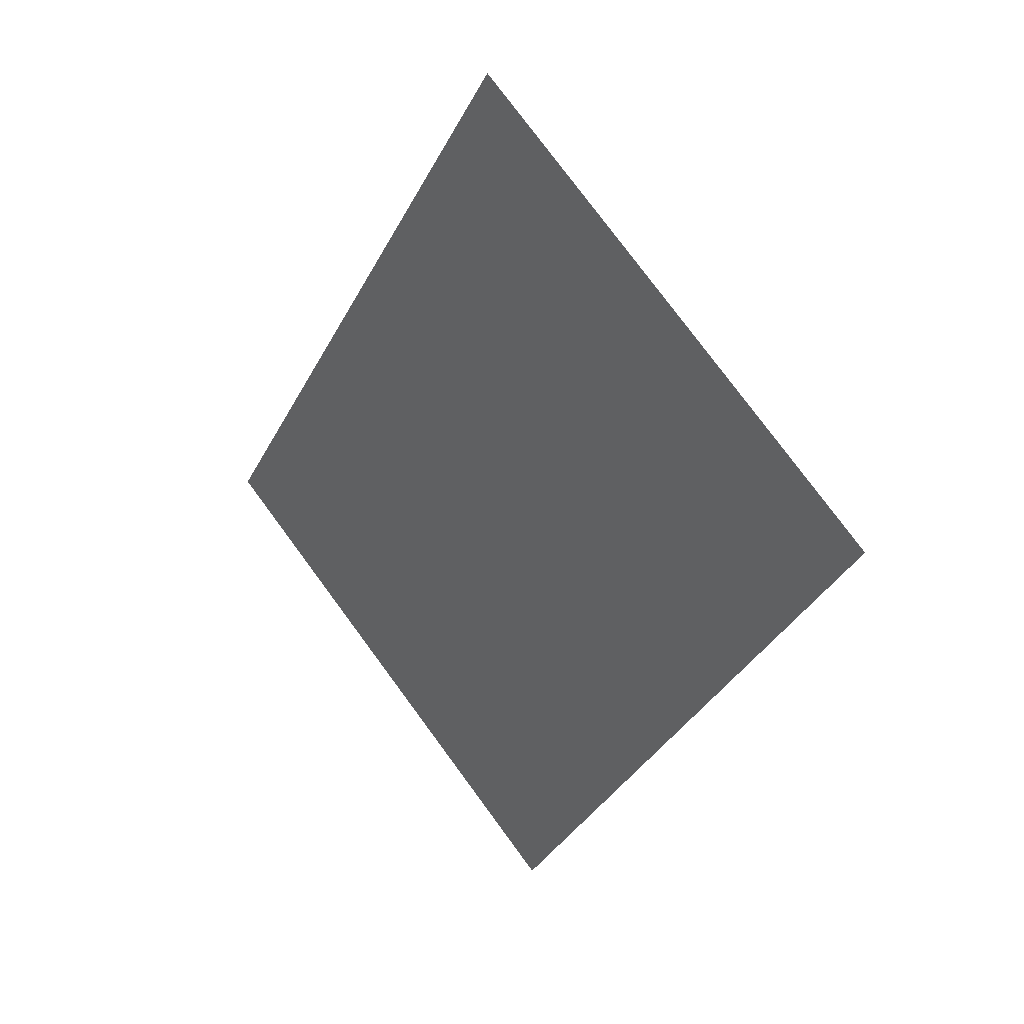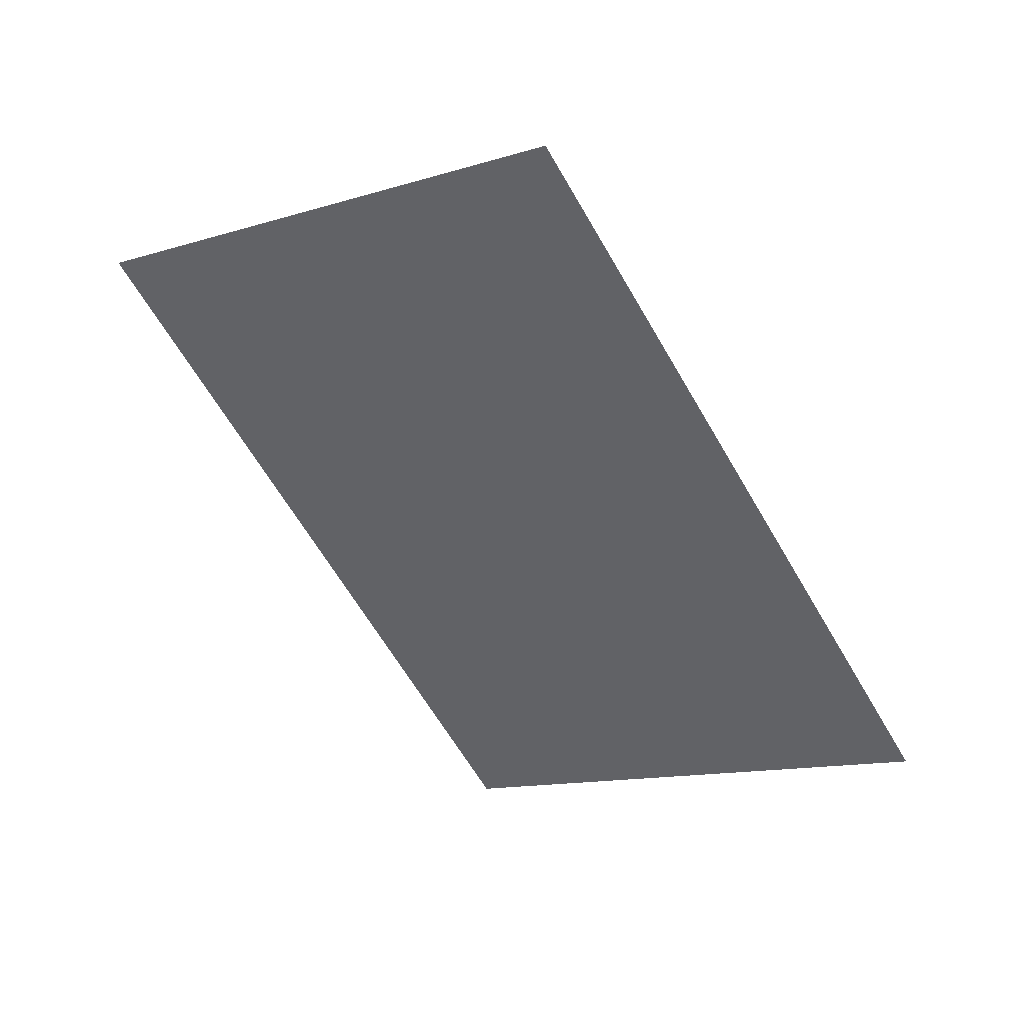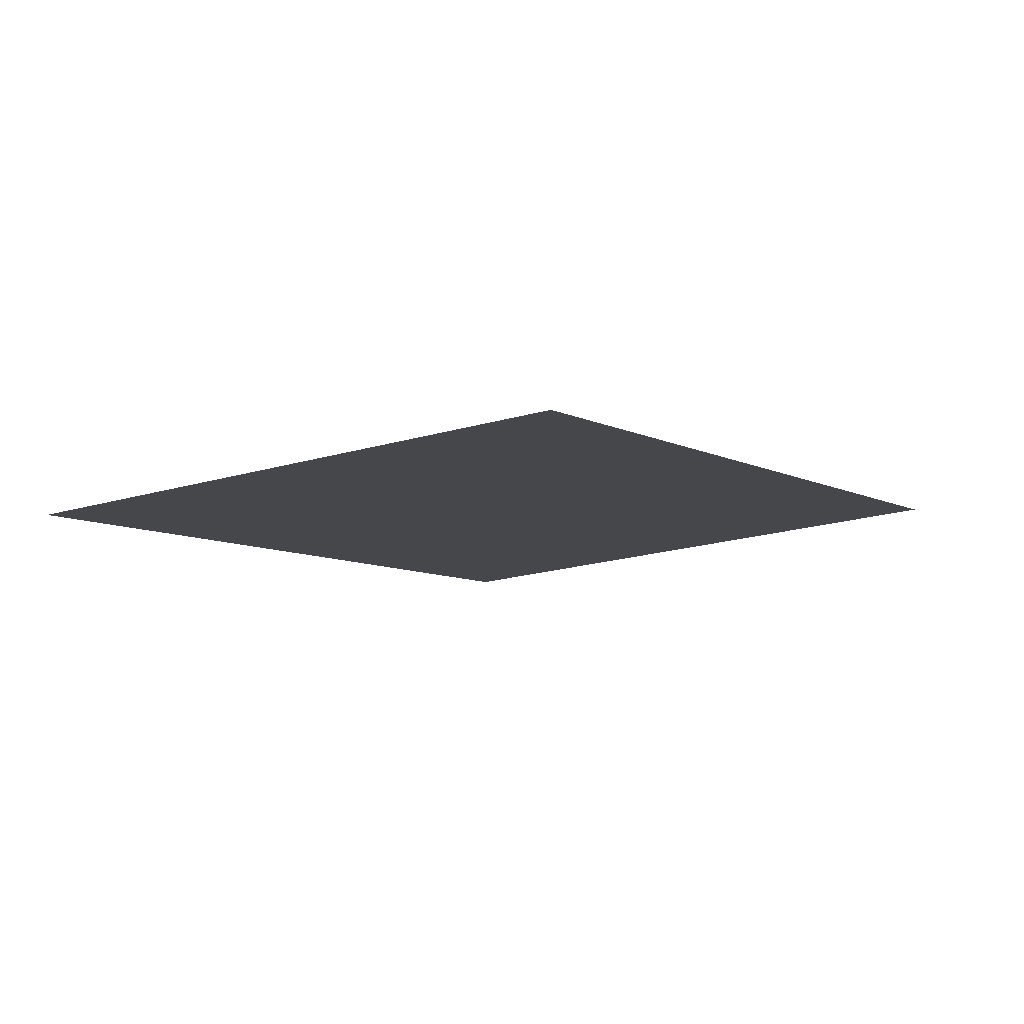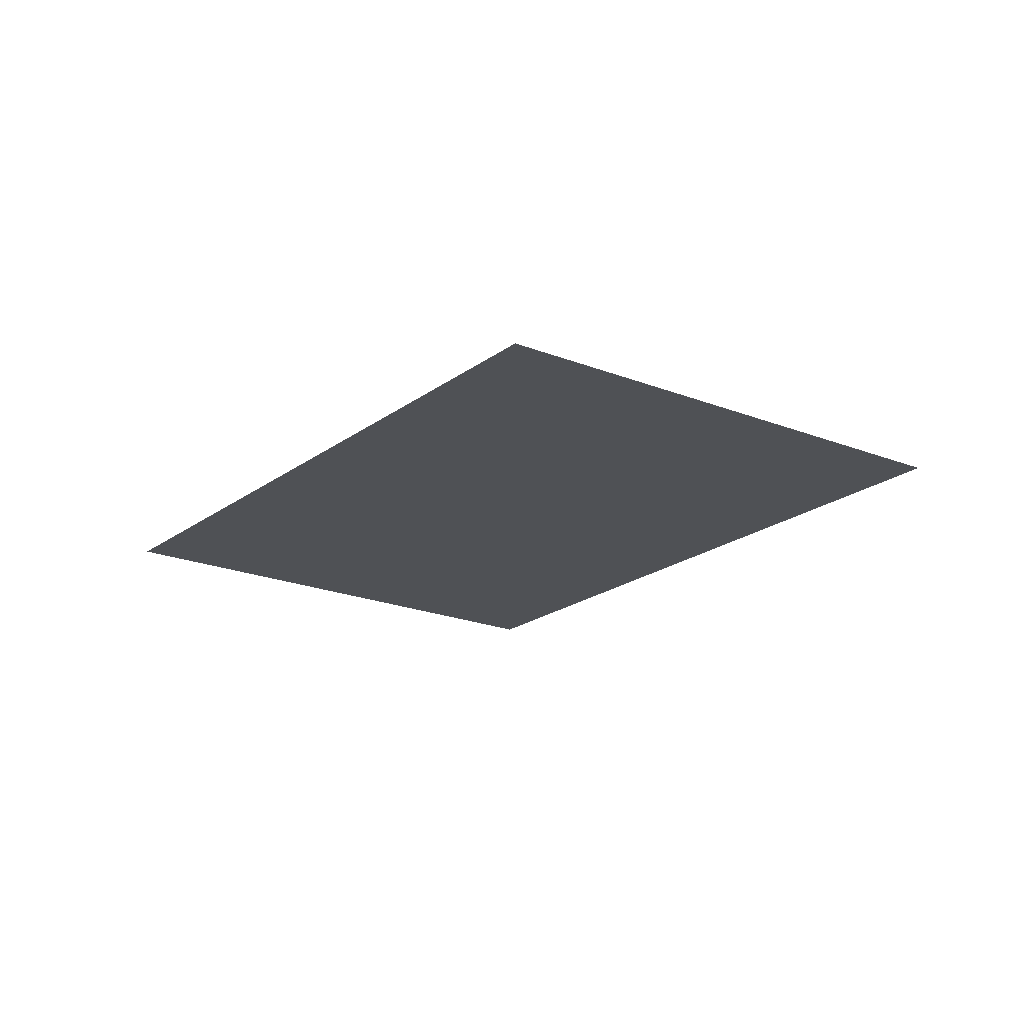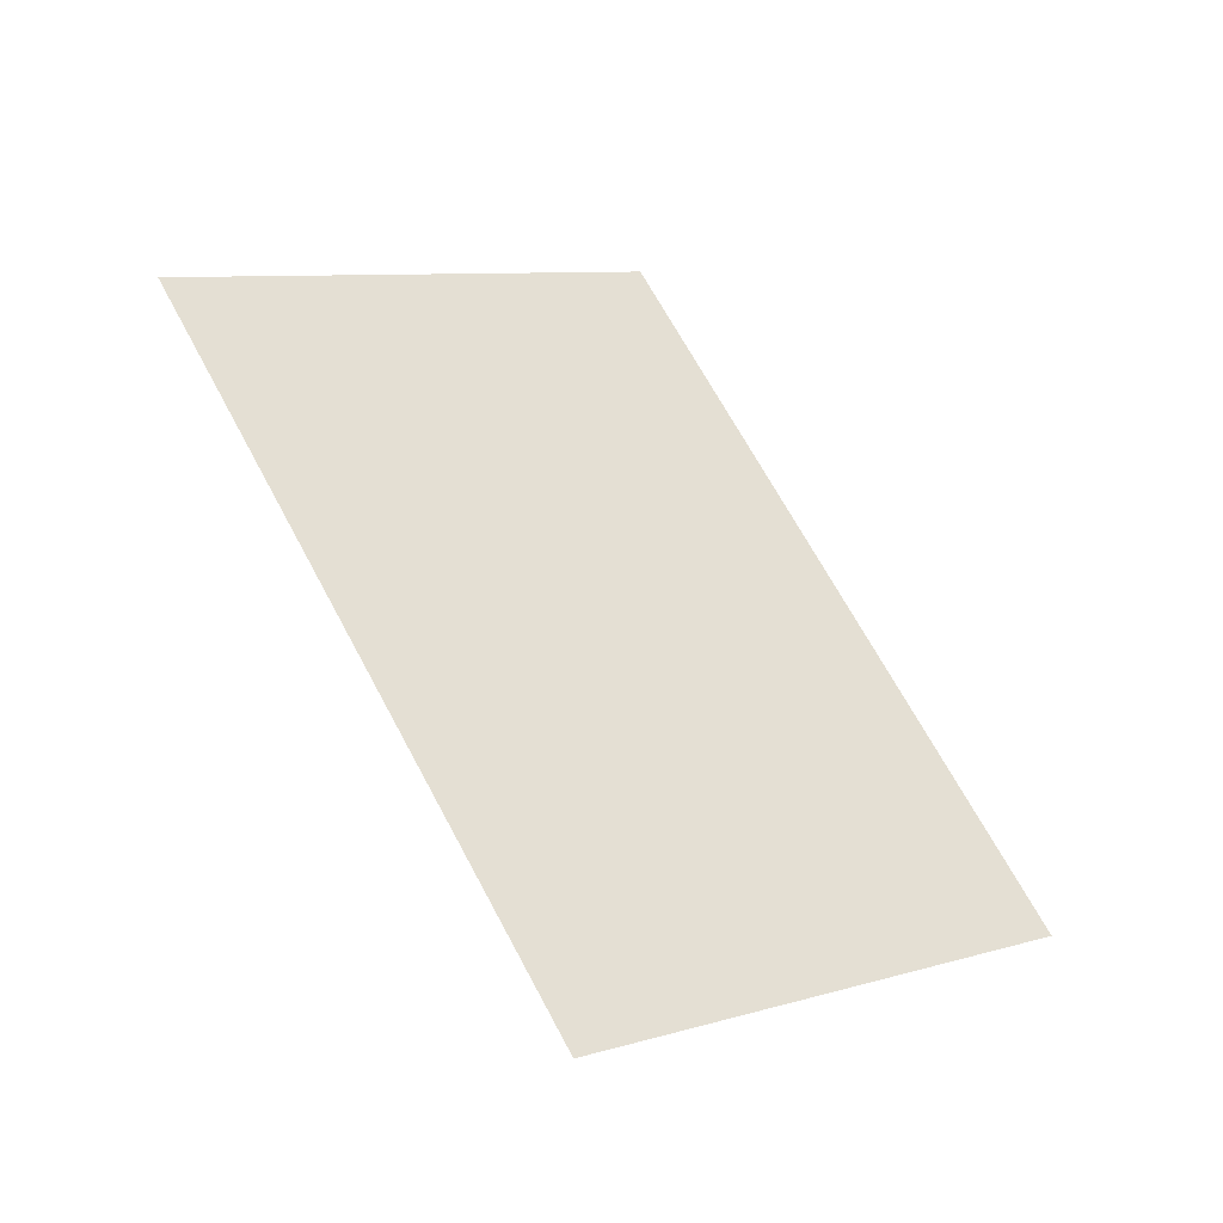
<metadata>
{"format":"obj","ext":"obj","renderer":"f3d","projection":"perspective","resolution":1024,"background":"white","views":[{"elev":34.8,"azim":-134.3,"up":"+Z"},{"elev":45.7,"azim":24.5,"up":"+Z"},{"elev":80.0,"azim":-4.4,"up":"+Z"},{"elev":-20.1,"azim":111.4,"up":"+Y"},{"elev":-44.0,"azim":-30.2,"up":"+Z"}]}
</metadata>
<code>
g default
v 12.26 2.357 8.791
v 13.11 2.357 9.323
v 12.99 2.357 7.628
v 13.84 2.357 8.16
g polySurface10 pCylinder4
f 1 2 4 3

</code>
